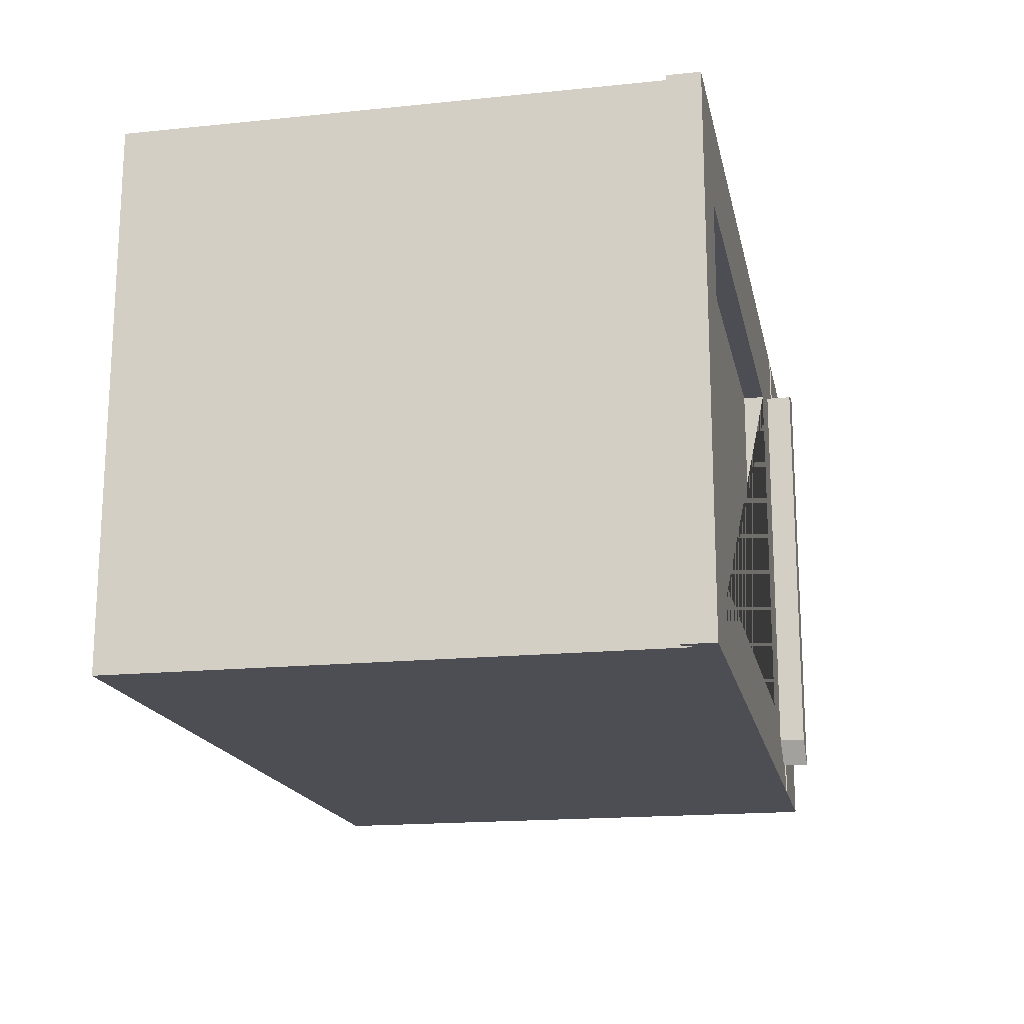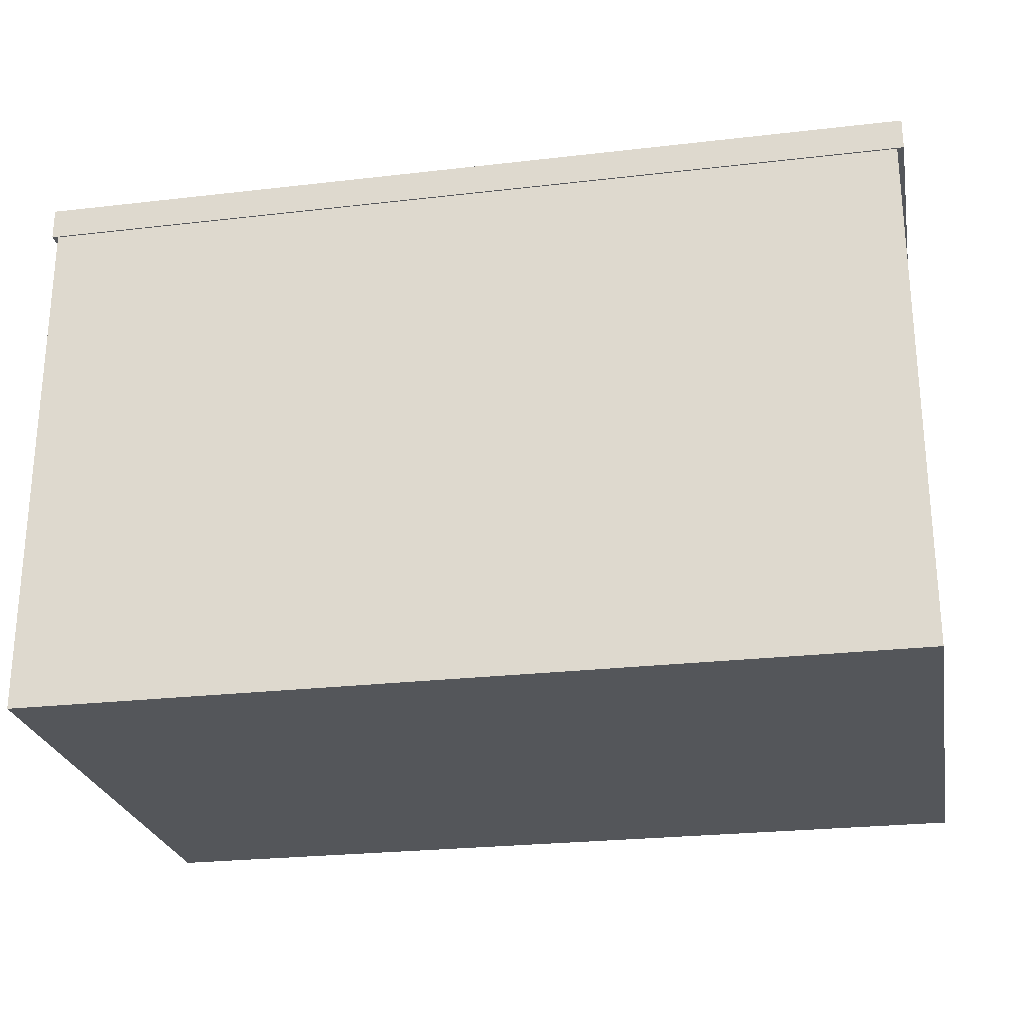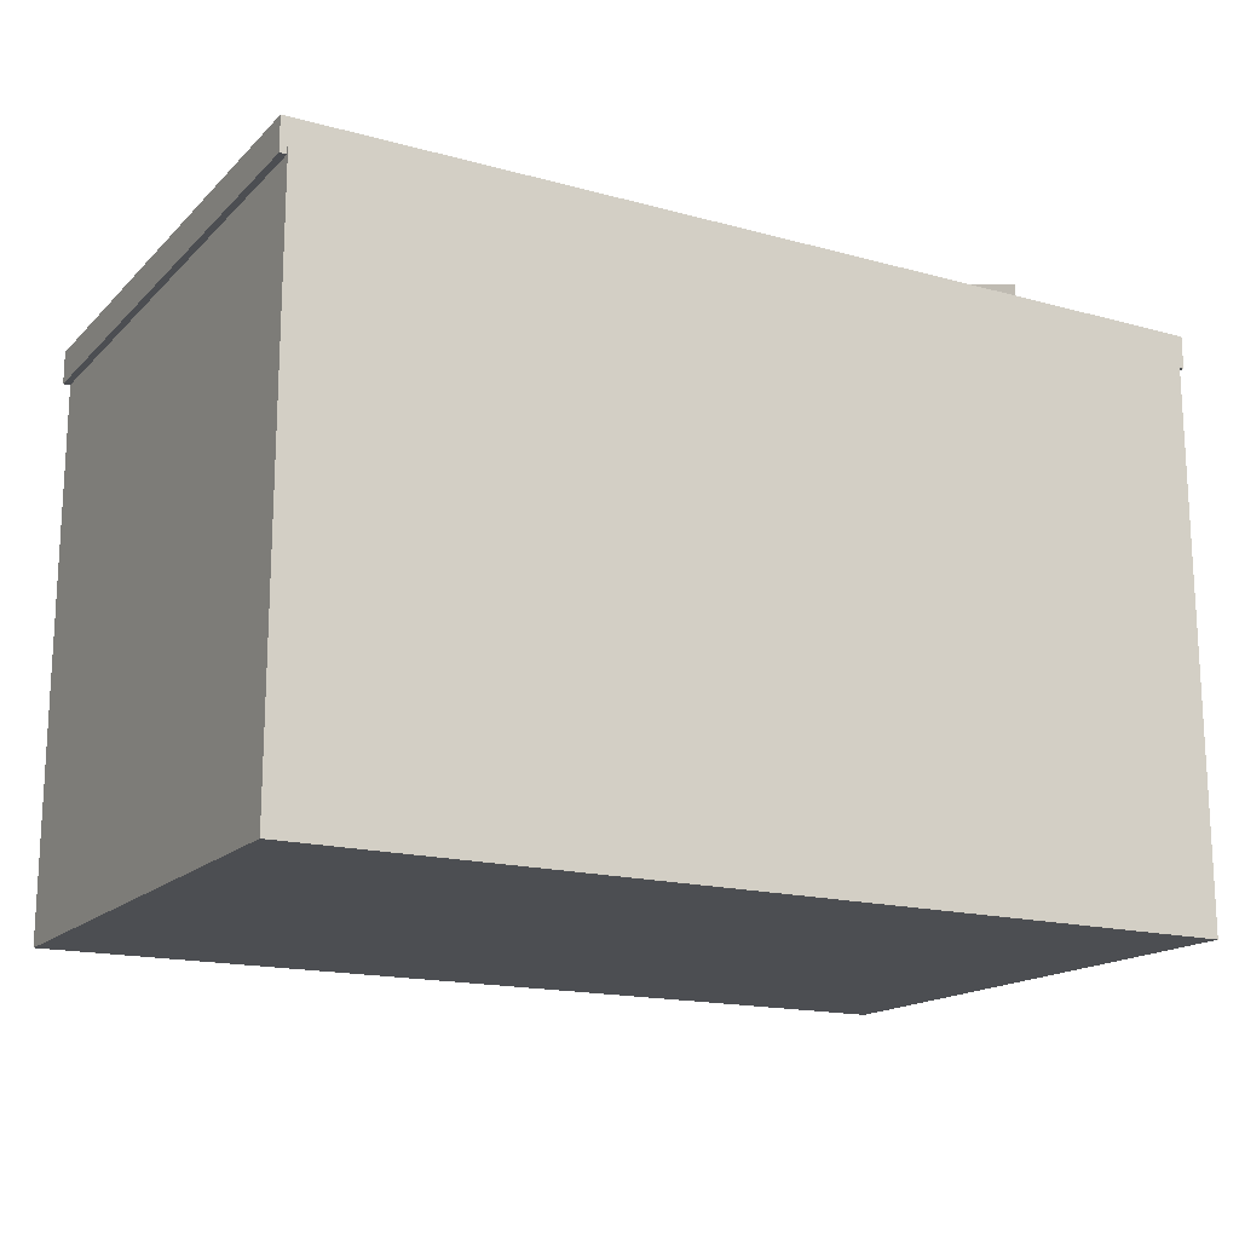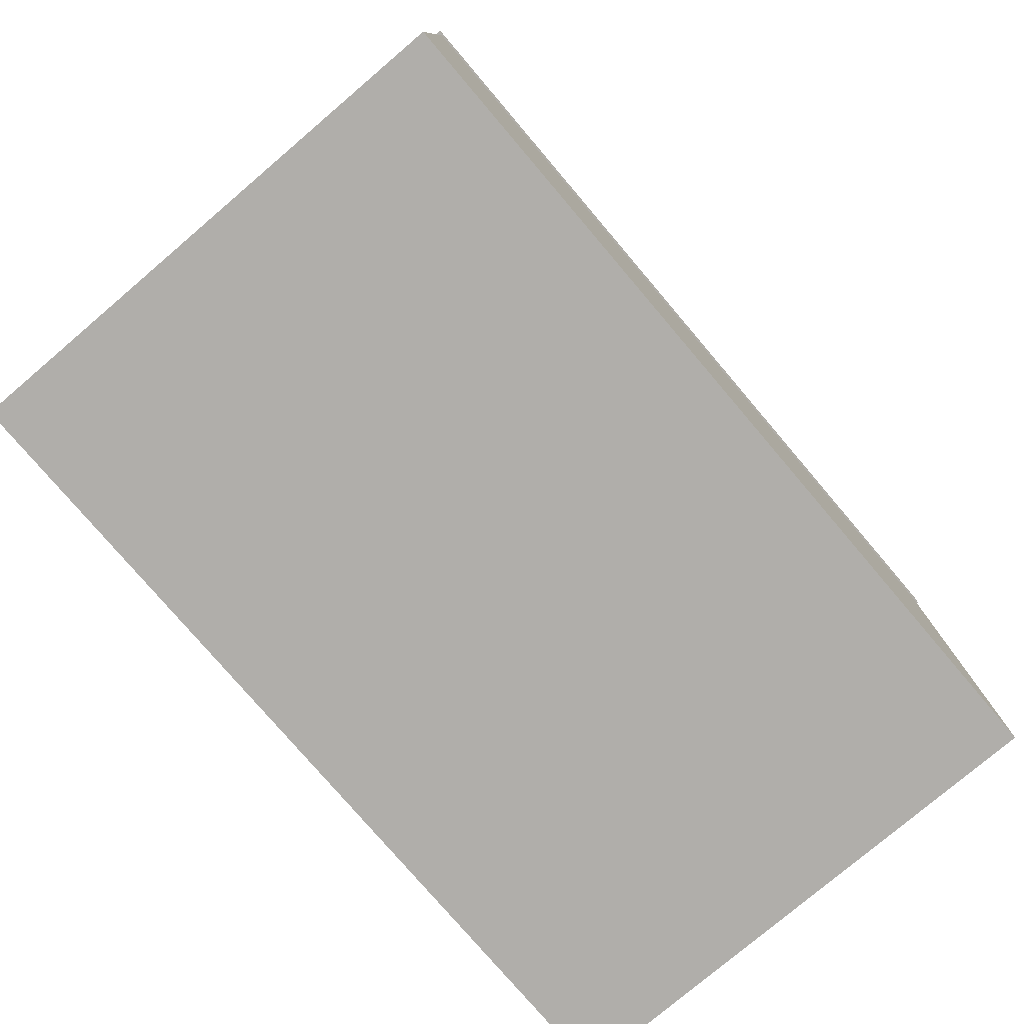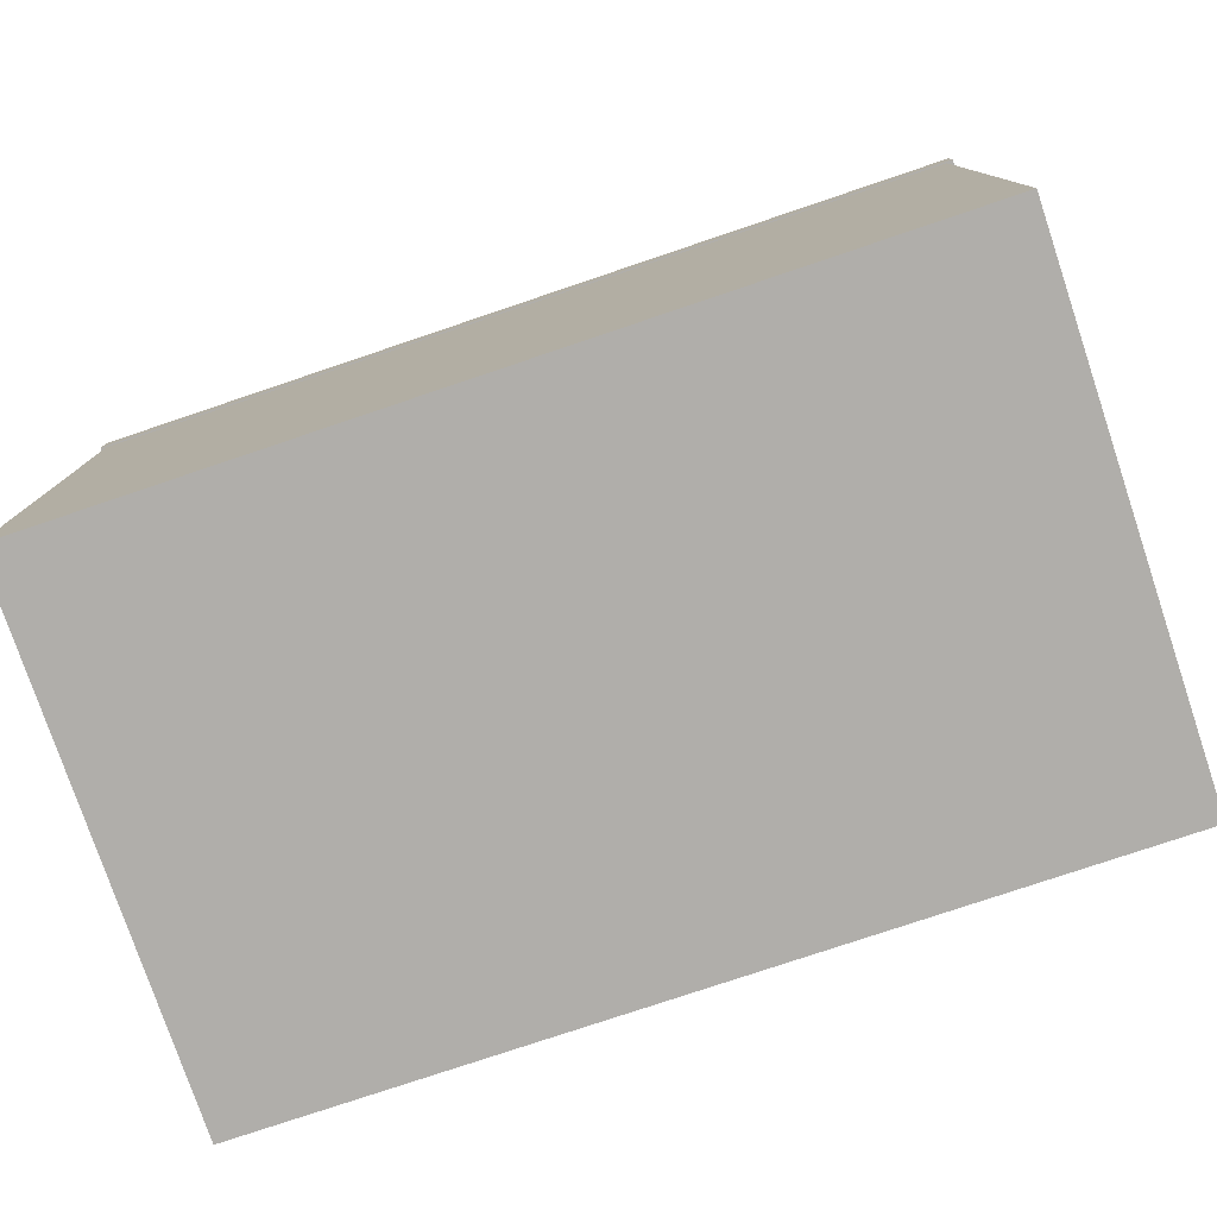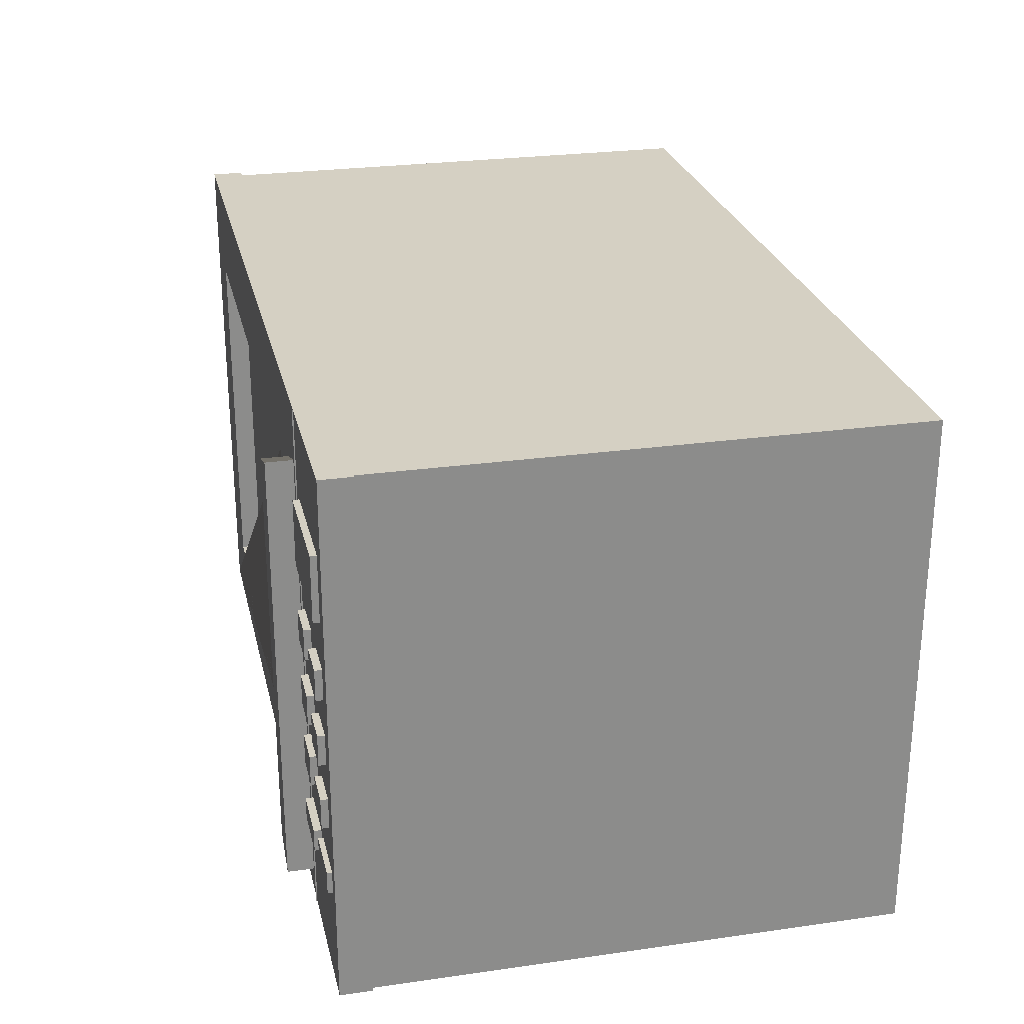
<metadata>
{"format":"obj","ext":"obj","renderer":"f3d","projection":"perspective","resolution":1024,"background":"white","views":[{"elev":-17.4,"azim":-78.5,"up":"+Y"},{"elev":-25.3,"azim":-169.4,"up":"+Z"},{"elev":-16.6,"azim":-29.1,"up":"+Z"},{"elev":-77.7,"azim":130.4,"up":"+Z"},{"elev":-77.9,"azim":-161.4,"up":"+Z"},{"elev":26.0,"azim":77.3,"up":"+Y"}]}
</metadata>
<code>
o Cube
v 1.631 1 -1
v 1.631 -1 -1
v 1.631 1 1
v 1.631 -1 1
v -1.631 1 -1
v -1.631 -1 -1
v -1.631 1 1
v -1.631 -1 1
f 1 5 7 3
f 8 7 5 6
f 6 2 4 8
f 2 1 3 4
f 6 5 1 2
o Cube.001
v -1.656 -0.9948 1.087
v -1.656 1.005 1.087
v -1.656 -0.9948 0.9676
v -1.656 1.005 0.9676
v 1.653 -0.9948 1.087
v 1.653 1.005 1.087
v 1.653 -0.9948 0.9676
v 1.653 1.005 0.9676
v -1.358 0.6537 1.087
v -1.358 -0.7191 1.087
v 0.6082 -0.7191 1.087
v 0.6082 0.6538 1.087
v -1.358 0.6601 1.087
v -1.358 0.6537 1.006
v -1.358 -0.7191 1.006
v 0.6082 -0.7191 1.006
v 0.6082 0.6538 1.006
v -1.358 0.6601 1.006
v 1.089 0.8154 1.087
v 1.089 -0.9948 1.087
v 1.089 1.005 1.087
v 1.089 0.8154 1.087
v 1.089 -0.9948 1.087
v 1.089 1.005 1.087
v 1.089 0.8154 0.9926
v 1.089 -0.9948 0.9926
v 1.089 1.005 0.9926
v 0.8789 0.7448 1.087
v 1.021 0.7925 1.087
v 0.879 -0.8138 1.087
v 1.021 -0.8956 1.087
v 1.089 0.8154 0.9926
v 1.089 -0.9948 0.9926
v 1.089 1.005 0.9926
v 0.8789 0.7448 1.087
v 1.021 0.7925 1.087
v 0.879 -0.8138 1.087
v 1.021 -0.8956 1.087
v 1.089 0.8154 1.06
v 1.089 -0.9948 1.06
v 1.089 1.005 1.06
v 0.8789 0.7448 1.154
v 1.021 0.7925 1.154
v 0.879 -0.8138 1.154
v 1.021 -0.8956 1.154
v 1.089 0.8154 1.091
v 1.089 -0.9948 1.091
v 1.089 1.005 1.091
v 0.8789 0.7448 1.185
v 1.021 0.7925 1.185
v 0.879 -0.8138 1.185
v 1.021 -0.8956 1.185
v 1.148 0.4588 1.11
v 1.148 0.7036 1.11
v 1.148 0.4588 1.079
v 1.148 0.7036 1.079
v 1.573 0.4588 1.11
v 1.573 0.7036 1.11
v 1.573 0.4588 1.079
v 1.573 0.7036 1.079
v 1.156 0.1705 1.113
v 1.156 0.2862 1.113
v 1.156 0.1705 0.9659
v 1.156 0.2862 0.9659
v 1.305 0.1705 1.113
v 1.305 0.2862 1.113
v 1.305 0.1705 0.9659
v 1.305 0.2862 0.9659
v 1.156 0.1705 1.113
v 1.156 0.2862 1.113
v 1.156 0.1705 0.9659
v 1.156 0.2862 0.9659
v 1.305 0.1705 1.113
v 1.305 0.2862 1.113
v 1.305 0.1705 0.9659
v 1.305 0.2862 0.9659
v 1.425 0.166 1.113
v 1.425 0.2817 1.113
v 1.425 0.166 0.9659
v 1.425 0.2817 0.9659
v 1.574 0.166 1.113
v 1.574 0.2817 1.113
v 1.574 0.166 0.9659
v 1.574 0.2817 0.9659
v 1.156 -0.08935 1.113
v 1.156 0.02636 1.113
v 1.156 -0.08935 0.9659
v 1.156 0.02636 0.9659
v 1.305 -0.08935 1.113
v 1.305 0.02636 1.113
v 1.305 -0.08935 0.9659
v 1.305 0.02636 0.9659
v 1.42 -0.08935 1.113
v 1.42 0.02636 1.113
v 1.42 -0.08935 0.9659
v 1.42 0.02636 0.9659
v 1.569 -0.08935 1.113
v 1.569 0.02636 1.113
v 1.569 -0.08935 0.9659
v 1.569 0.02636 0.9659
v 1.156 -0.3358 1.113
v 1.156 -0.2201 1.113
v 1.156 -0.3358 0.9659
v 1.156 -0.2201 0.9659
v 1.305 -0.3358 1.113
v 1.305 -0.2201 1.113
v 1.305 -0.3358 0.9659
v 1.305 -0.2201 0.9659
v 1.425 -0.3403 1.113
v 1.425 -0.2245 1.113
v 1.425 -0.3403 0.9659
v 1.425 -0.2245 0.9659
v 1.574 -0.3403 1.113
v 1.574 -0.2245 1.113
v 1.574 -0.3403 0.9659
v 1.574 -0.2245 0.9659
v 1.122 -0.5954 1.115
v 1.122 -0.5111 1.115
v 1.122 -0.5954 0.9674
v 1.122 -0.5111 0.9674
v 1.334 -0.5954 1.115
v 1.334 -0.5111 1.115
v 1.334 -0.5954 0.9674
v 1.334 -0.5111 0.9674
v 1.383 -0.5954 1.105
v 1.383 -0.5111 1.105
v 1.383 -0.5954 0.9584
v 1.383 -0.5111 0.9584
v 1.595 -0.5954 1.105
v 1.595 -0.5111 1.105
v 1.595 -0.5954 0.9584
v 1.595 -0.5111 0.9584
f 9 10 12 11
f 11 12 16 15
f 15 16 14 13
f 13 14 27 28
f 11 15 13 28 9
f 16 12 10 29 14
f 22 23 24 25
f 10 17 21
f 21 17 20 36 37 27 29 10
f 20 17 22 25
f 18 19 24 23
f 17 21 26 22
f 19 20 25 24
f 17 18 23 22
f 27 28 31 30
f 29 27 14
f 28 27 37 39 9
f 27 29 32 30
f 30 31 34 33
f 30 32 35 33
f 40 41 48 47
f 9 39 38 36 20 19 18 17 10
f 38 39 46 45
f 33 35 42 40
f 36 38 45 43
f 33 34 41 40
f 39 37 44 46
f 37 36 43 44
f 53 51 58 60
f 40 42 49 47
f 46 44 51 53
f 44 43 50 51
f 45 46 53 52
f 43 45 52 50
f 59 60 58 57
f 51 50 57 58
f 47 49 56 54
f 52 53 60 59
f 50 52 59 57
f 47 48 55 54
f 61 62 64 63
f 63 64 68 67
f 67 68 66 65
f 65 66 62 61
f 63 67 65 61
f 68 64 62 66
f 69 70 72 71
f 71 72 76 75
f 75 76 74 73
f 73 74 70 69
f 71 75 73 69
f 76 72 70 74
f 77 78 80 79
f 79 80 84 83
f 83 84 82 81
f 81 82 78 77
f 79 83 81 77
f 84 80 78 82
f 85 86 88 87
f 87 88 92 91
f 91 92 90 89
f 89 90 86 85
f 87 91 89 85
f 92 88 86 90
f 93 94 96 95
f 95 96 100 99
f 99 100 98 97
f 97 98 94 93
f 95 99 97 93
f 100 96 94 98
f 101 102 104 103
f 103 104 108 107
f 107 108 106 105
f 105 106 102 101
f 103 107 105 101
f 108 104 102 106
f 109 110 112 111
f 111 112 116 115
f 115 116 114 113
f 113 114 110 109
f 111 115 113 109
f 116 112 110 114
f 117 118 120 119
f 119 120 124 123
f 123 124 122 121
f 121 122 118 117
f 119 123 121 117
f 124 120 118 122
f 125 126 128 127
f 127 128 132 131
f 131 132 130 129
f 129 130 126 125
f 127 131 129 125
f 132 128 126 130
f 133 134 136 135
f 135 136 140 139
f 139 140 138 137
f 137 138 134 133
f 135 139 137 133
f 140 136 134 138
l 36 17

</code>
